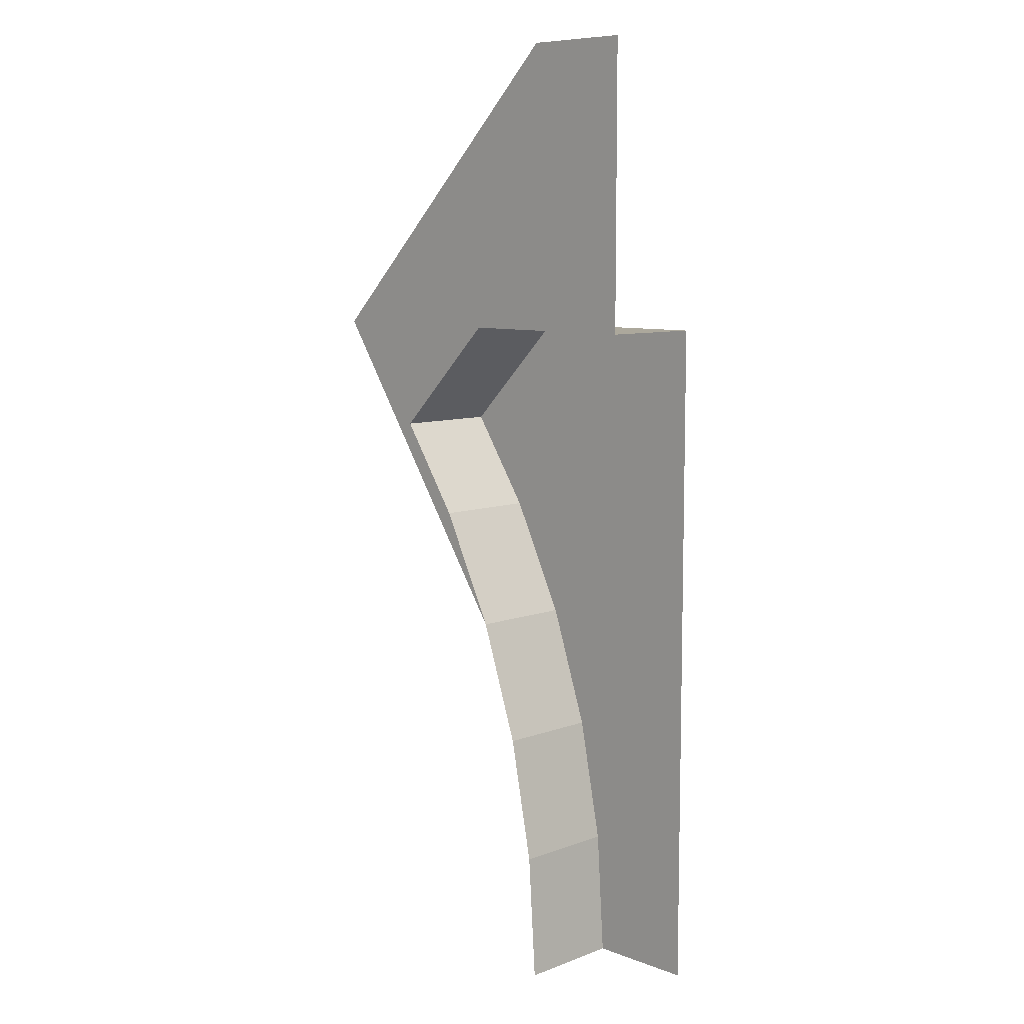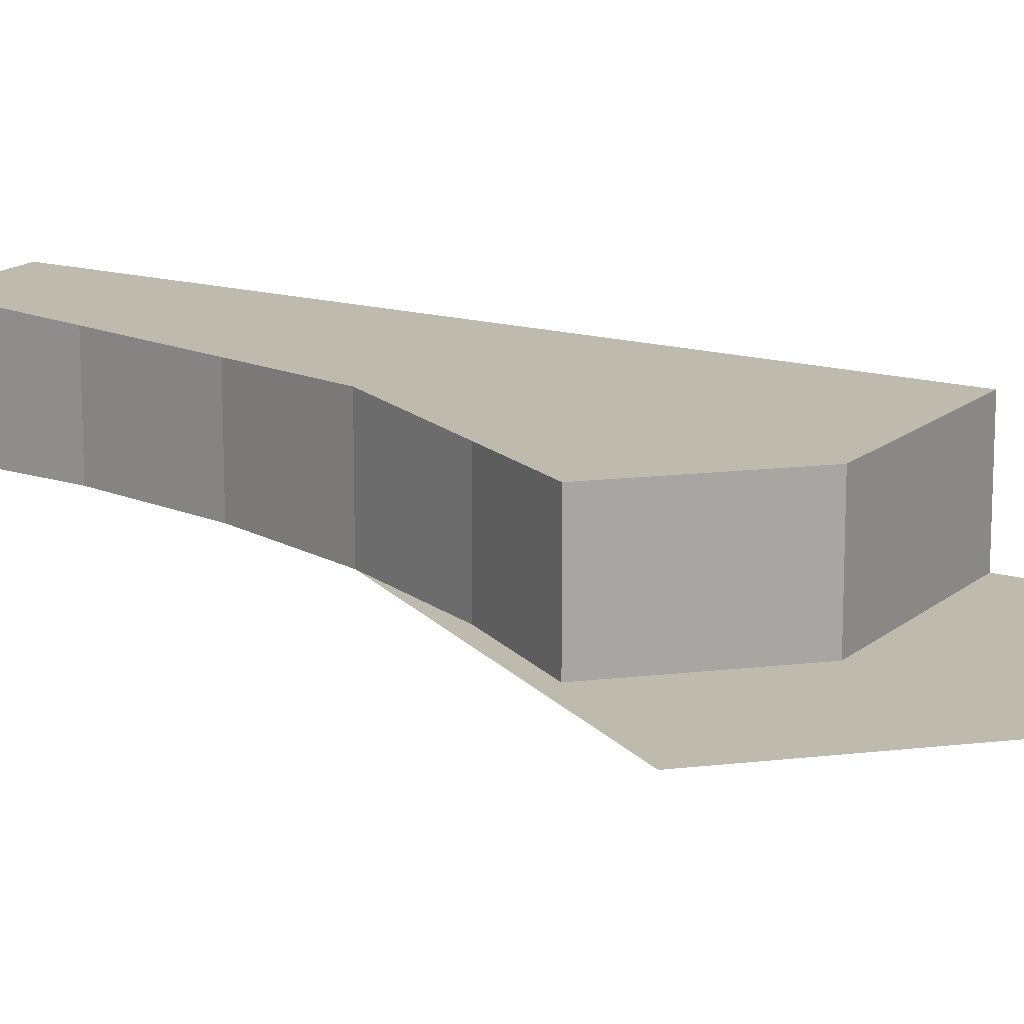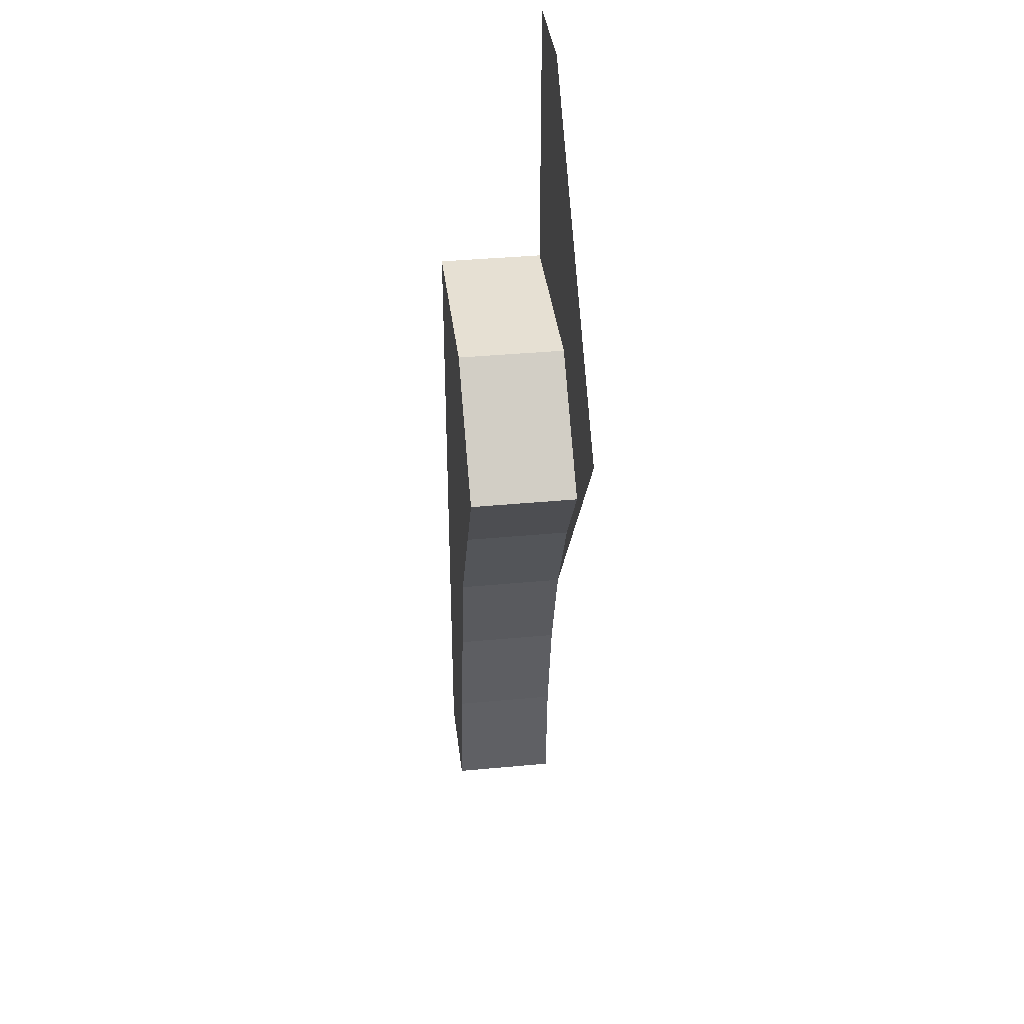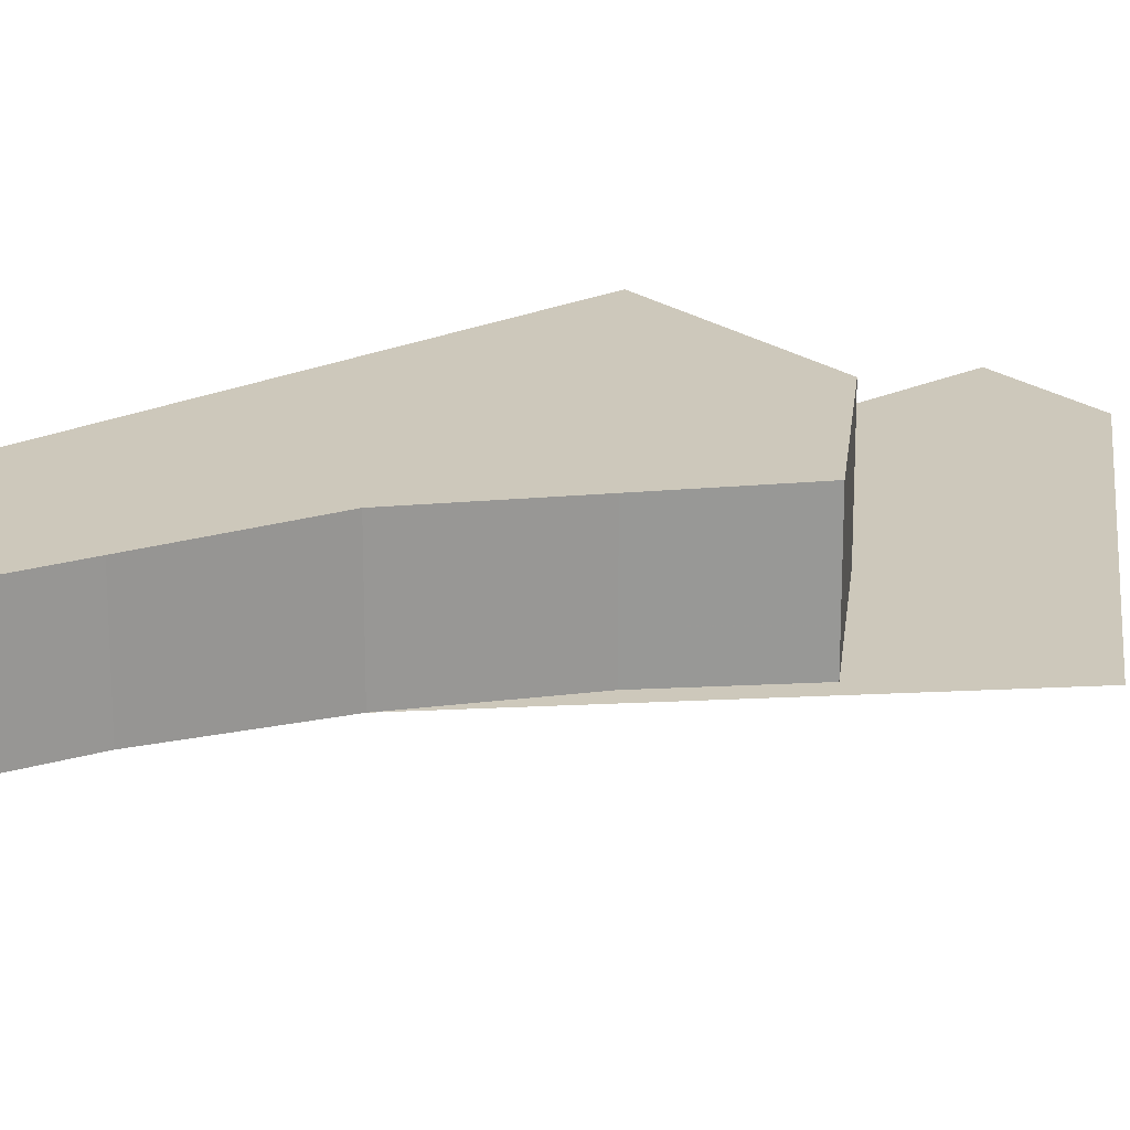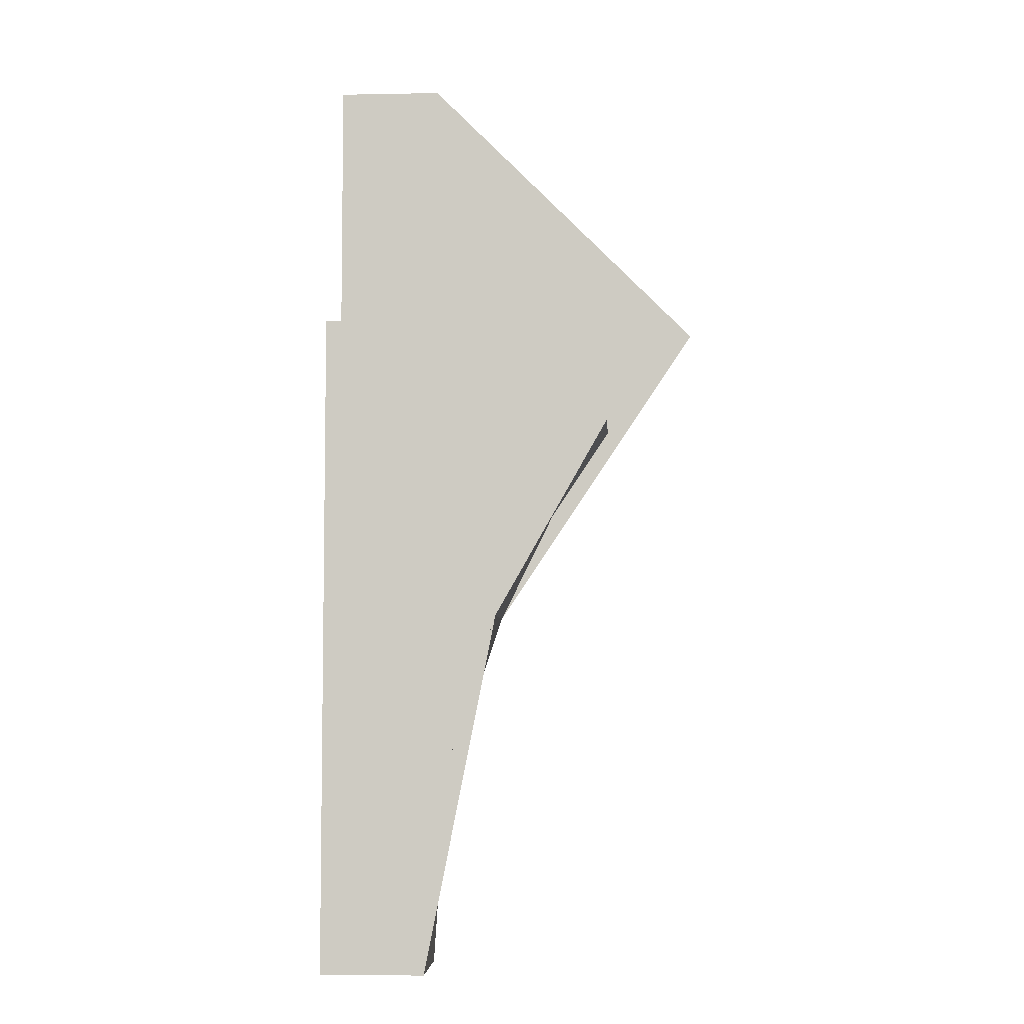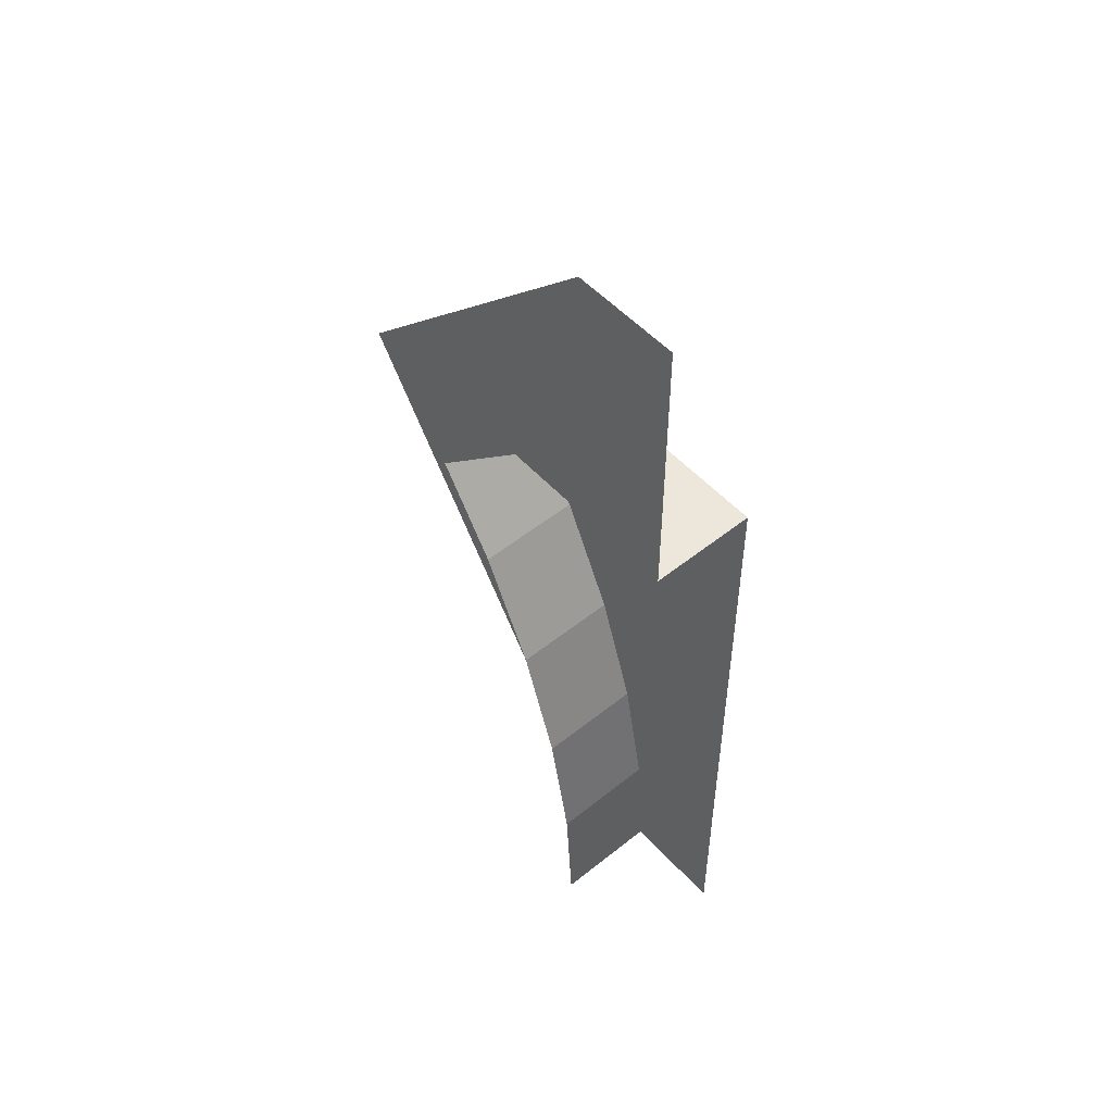
<metadata>
{"format":"obj","ext":"obj","renderer":"f3d","projection":"perspective","resolution":1024,"background":"white","views":[{"elev":8.5,"azim":45.0,"up":"+Z"},{"elev":15.6,"azim":-58.9,"up":"+Y"},{"elev":38.3,"azim":-96.8,"up":"+Z"},{"elev":21.9,"azim":-128.9,"up":"+Y"},{"elev":-5.6,"azim":-176.7,"up":"+Z"},{"elev":52.1,"azim":49.1,"up":"+Z"}]}
</metadata>
<code>
v 0.5 0.05 0.3182
v 0.4114 0.05 0.3182
v 0.3611 0.05 0.2679
v 0.4158 0.05 0.1722
v 0.45 0.05 0
v 0.5 0.05 0
v 0.5 0.05 0.3182
v 0.4158 0.05 0.1722
v 0.4114 0 0.3182
v 0.4114 0.05 0.3182
v 0.5 0.05 0.3182
v 0.5 0 0.3182
v 0.4114 0.05 0.3182
v 0.4114 0 0.3182
v 0.3611 0 0.2679
v 0.3611 0.05 0.2679
v 0.45 0 0.45
v 0.4114 0 0.3182
v 0.5 0 0.3182
v 0.5 0 0.45
v 0.45 0 0.45
v 0.3182 0 0.3182
v 0.3611 0 0.2679
v 0.4114 0 0.3182
v 0.4461 0 0.05872
v 0.45 0 0
v 0.45 0.05 0
v 0.4461 0.05 0.05872
v 0.4347 0 0.1165
v 0.4461 0 0.05872
v 0.4461 0.05 0.05872
v 0.4347 0.05 0.1165
v 0.4158 0 0.1722
v 0.4347 0 0.1165
v 0.4347 0.05 0.1165
v 0.4158 0.05 0.1722
v 0.4158 0 0.1722
v 0.3897 0 0.225
v 0.3611 0 0.2679
v 0.3182 0 0.3182
v 0.4158 0 0.1722
v 0.4158 0.05 0.1722
v 0.3897 0.05 0.225
v 0.3897 0 0.225
v 0.3611 0.05 0.2679
v 0.3611 0 0.2679
v 0.3897 0 0.225
v 0.3897 0.05 0.225
g mesh19866
f 1 2 3
f 3 4 1
f 5 6 7
f 7 8 5
g mesh19867
f 9 10 11
f 11 12 9
g mesh19869
f 13 14 15
f 15 16 13
f 17 18 19
f 19 20 17
f 21 22 23
f 23 24 21
g mesh19874
f 25 26 27
f 27 28 25
f 29 30 31
f 31 32 29
f 33 34 35
f 35 36 33
f 37 38 39
f 39 40 37
g mesh19877
f 41 42 43
f 43 44 41
g mesh19879
f 45 46 47
f 47 48 45

</code>
